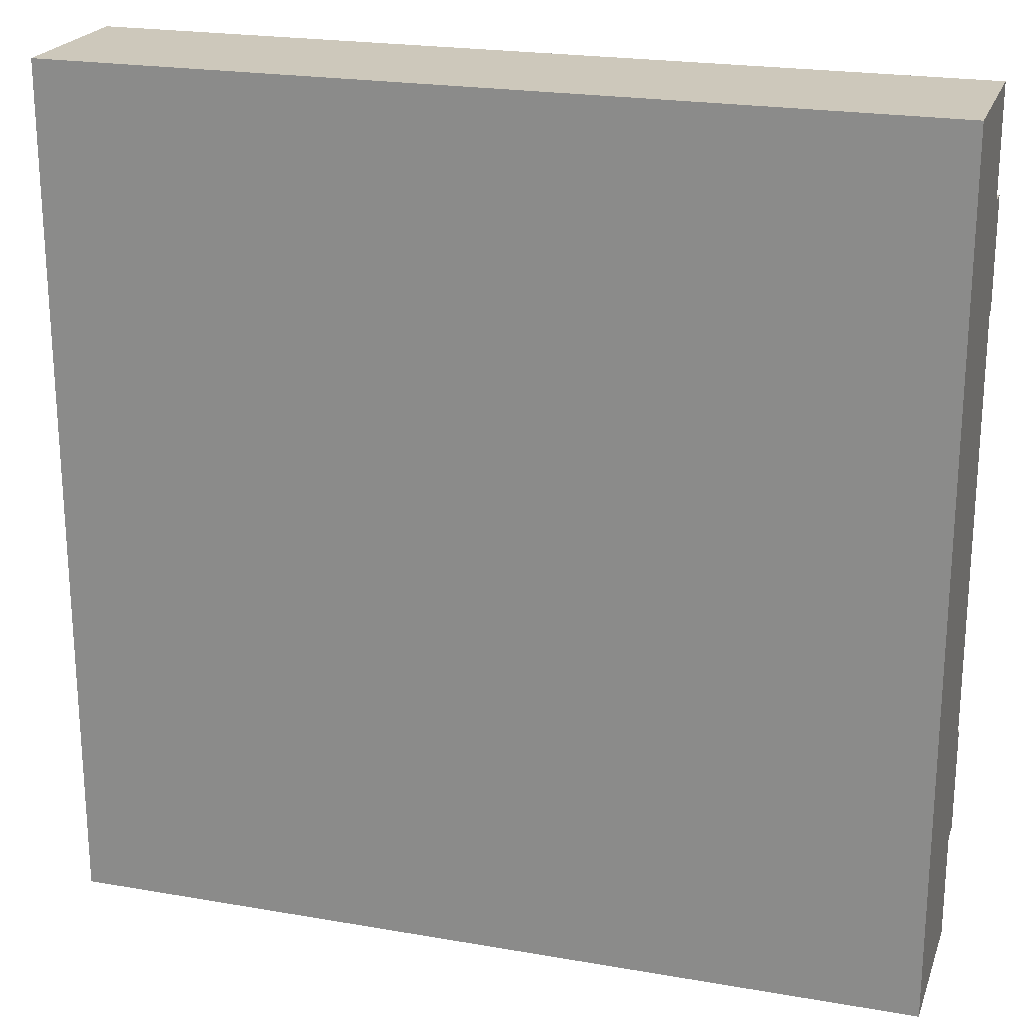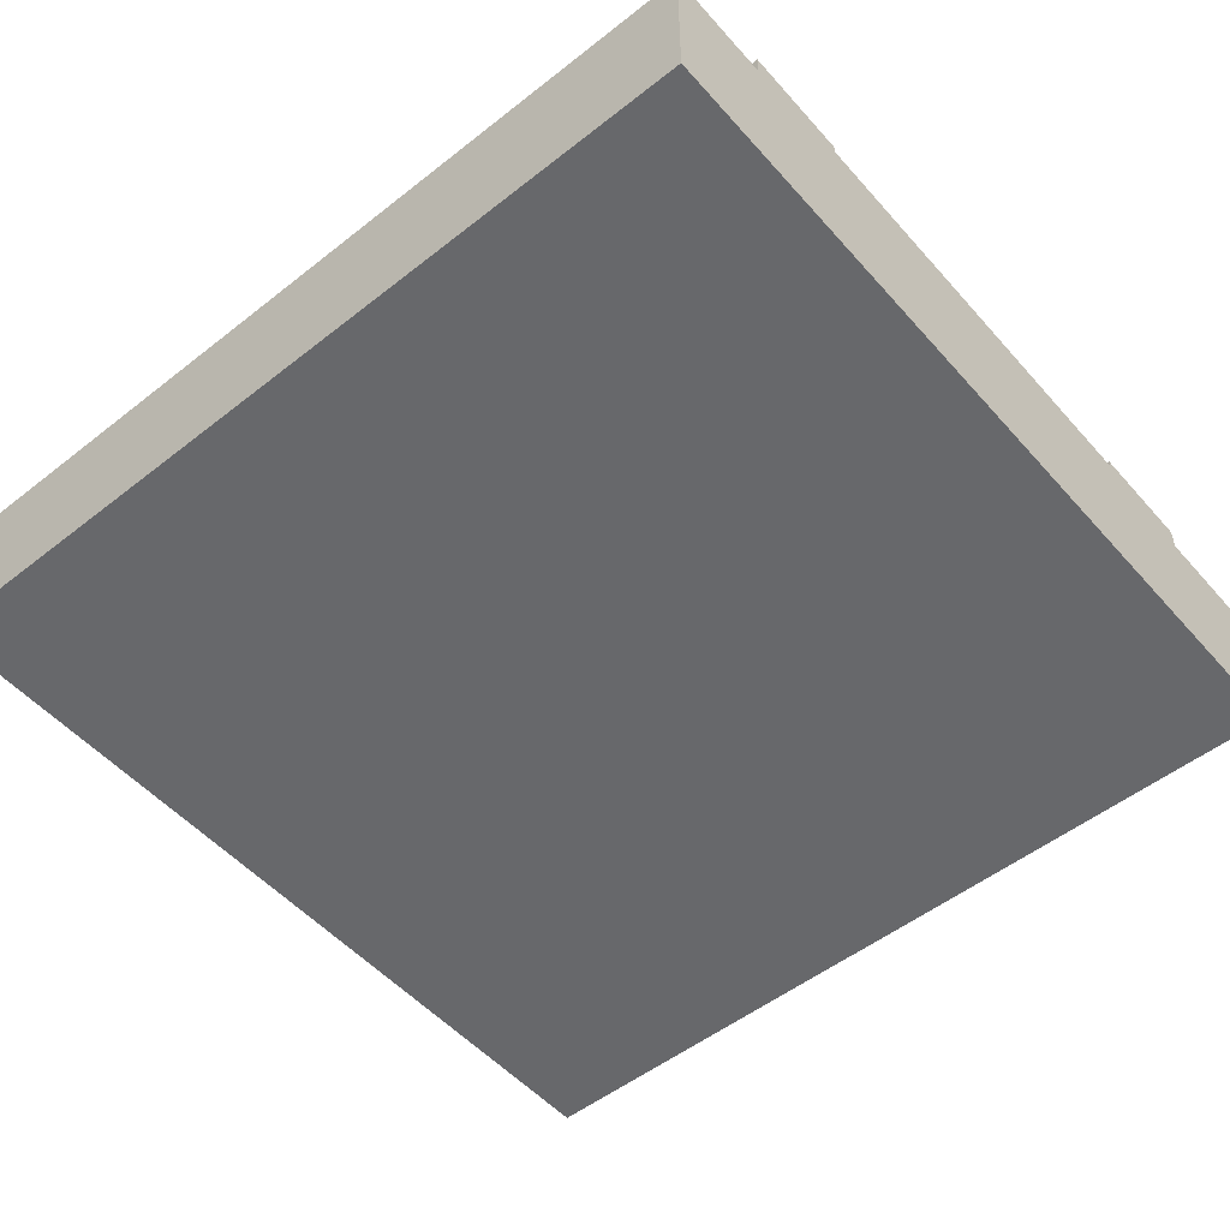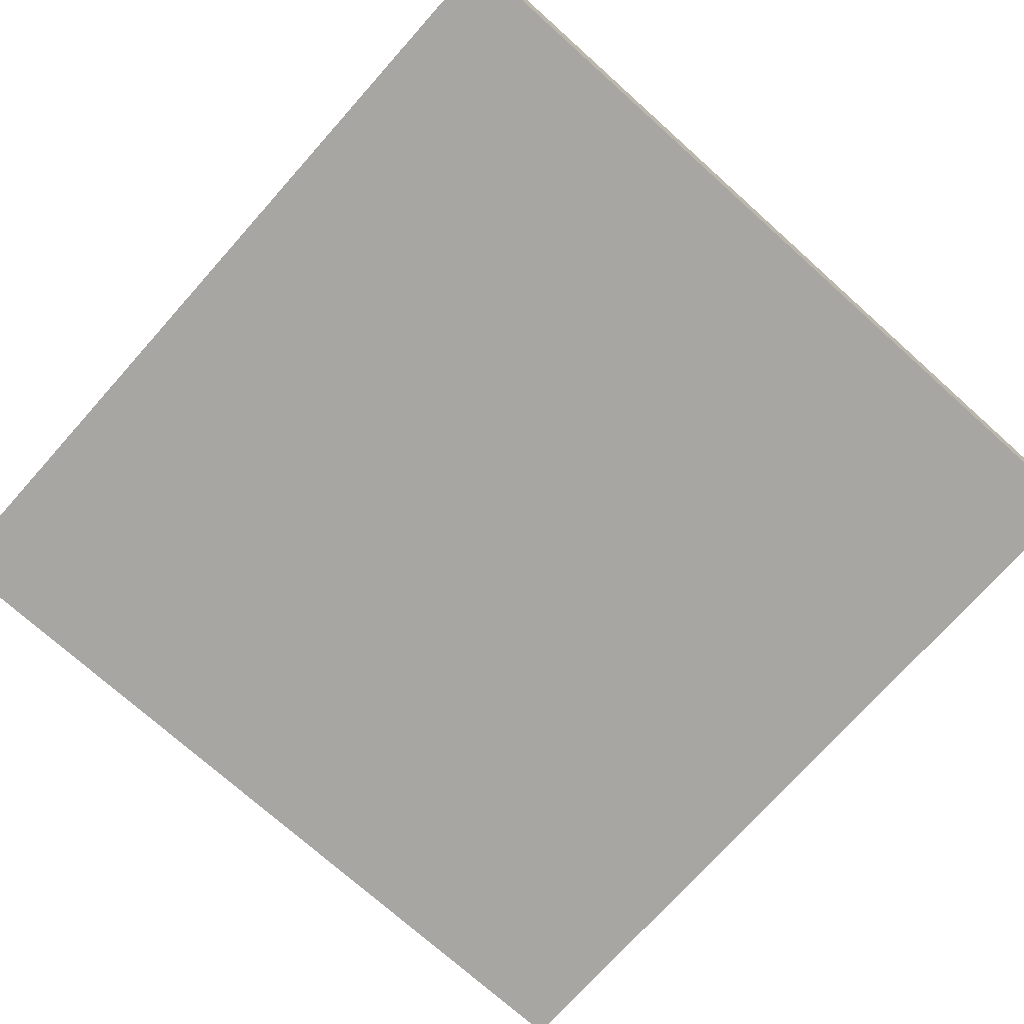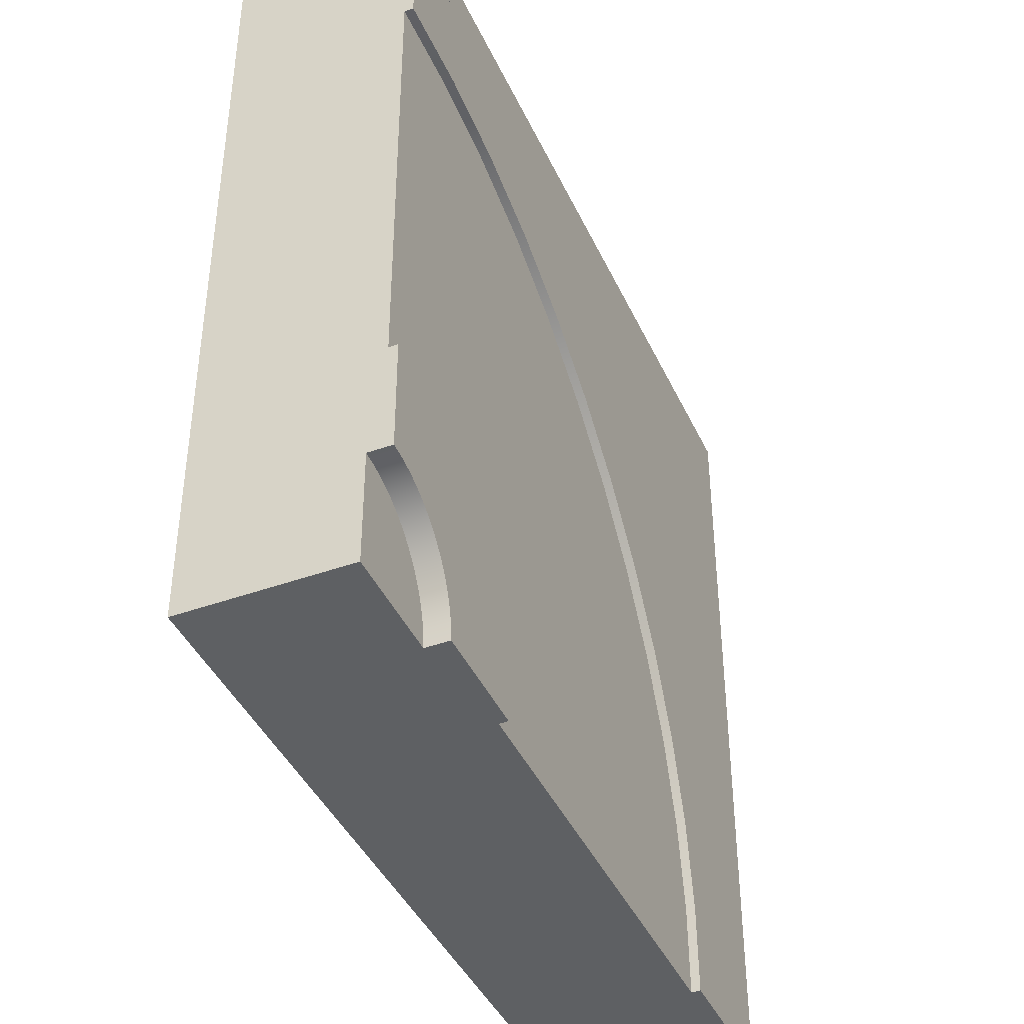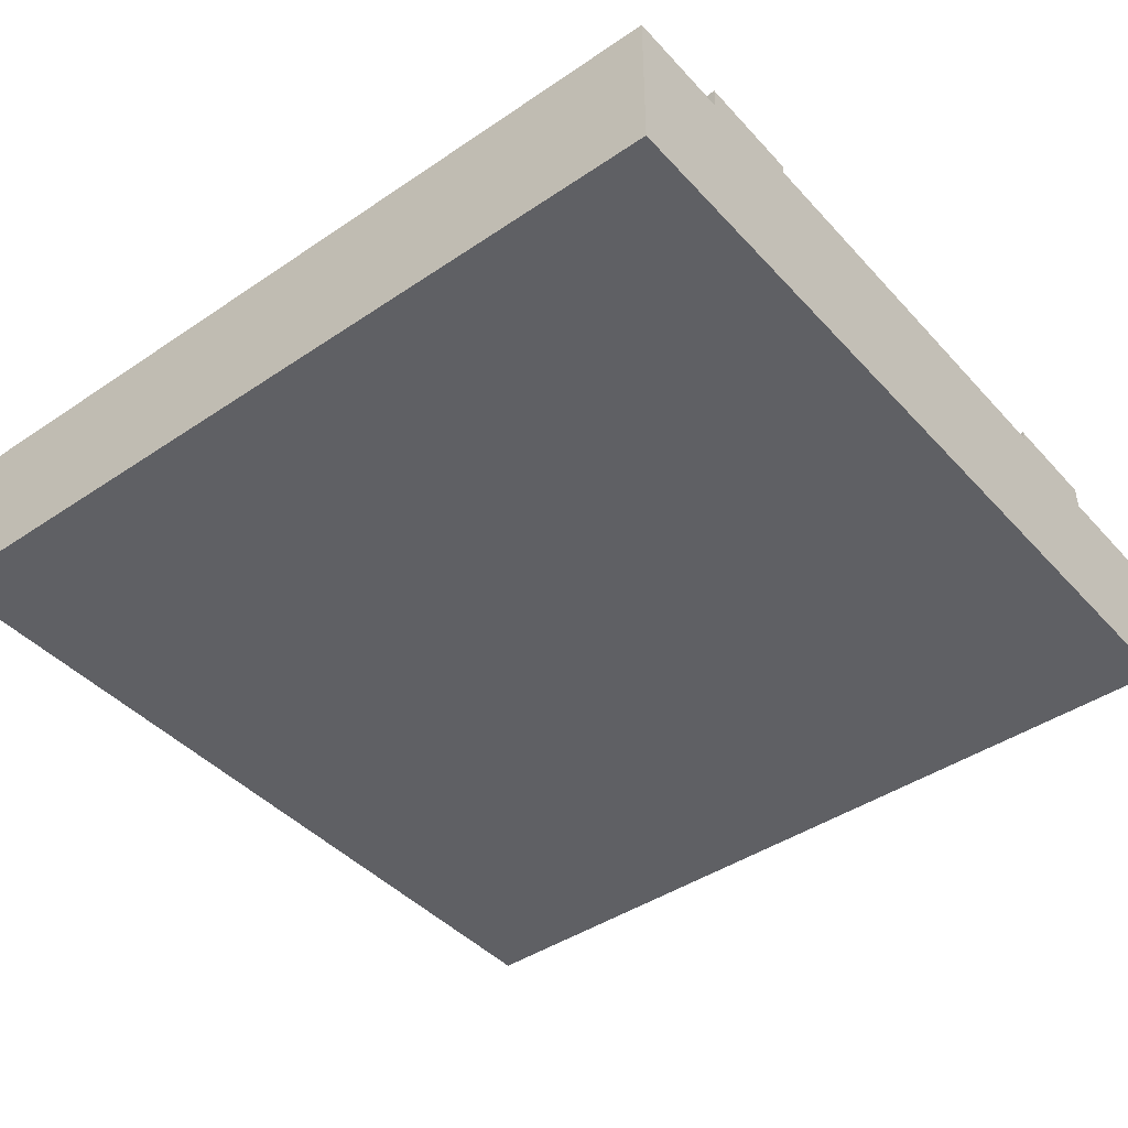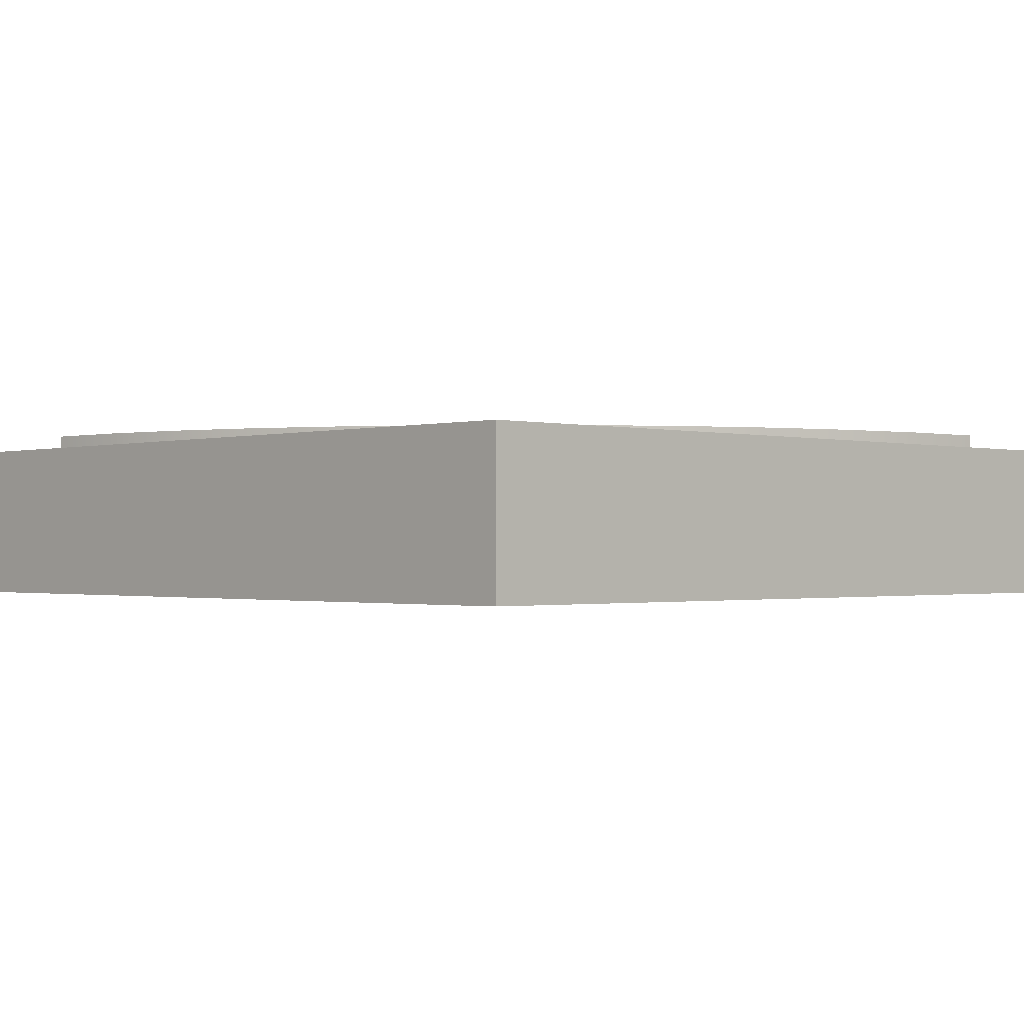
<metadata>
{"format":"obj","ext":"obj","renderer":"f3d","projection":"perspective","resolution":1024,"background":"white","views":[{"elev":22.0,"azim":16.9,"up":"+Z"},{"elev":-52.3,"azim":40.2,"up":"+Y"},{"elev":-74.2,"azim":-41.8,"up":"+Y"},{"elev":-42.2,"azim":113.4,"up":"+Z"},{"elev":-43.2,"azim":38.7,"up":"+Y"},{"elev":-1.0,"azim":-43.7,"up":"+Y"}]}
</metadata>
<code>
o roadTile_153
v 2.123 0.6 -0.8929
v 1.853 0.6 -1.02
v 1.853 0.63 -1.02
v 2.123 0.63 -0.8929
v 2.259 0.6 -2.903
v 2.25 0.6 -3
v 0.75 0.6 -3
v 0.7568 0.6 -2.702
v 0.8048 0.6 -2.408
v 0.8929 0.6 -2.123
v 1.02 0.6 -1.853
v 1.182 0.6 -1.603
v 1.378 0.6 -1.378
v 1.603 0.6 -1.182
v 2.408 0.6 -0.8048
v 2.702 0.6 -0.7568
v 3 0.6 -0.75
v 3 0.6 -2.25
v 2.903 0.6 -2.259
v 2.808 0.6 -2.28
v 2.717 0.6 -2.313
v 2.63 0.6 -2.357
v 2.549 0.6 -2.412
v 2.477 0.6 -2.477
v 2.412 0.6 -2.549
v 2.357 0.6 -2.63
v 2.313 0.6 -2.717
v 2.28 0.6 -2.808
v 2.259 0.63 -2.903
v 2.25 0.63 -3
v 2.28 0.63 -2.808
v 2.313 0.63 -2.717
v 2.357 0.63 -2.63
v 2.412 0.63 -2.549
v 2.477 0.63 -2.477
v 2.549 0.63 -2.412
v 2.63 0.63 -2.357
v 2.717 0.63 -2.313
v 2.808 0.63 -2.28
v 2.903 0.63 -2.259
v 3 0.63 -2.25
v 3 0 -0.375
v 3 0 -2.625
v 3 0.55 -2.625
v 3 0.63 -2.625
v 3 0.3 -2.25
v 3 0.3 -0.75
v 3 0.63 -0.75
v 3 0.63 -0.375
v 3 0.55 -0.375
v 2.625 0 -3
v 3 0 -3
v 3 0 0
v 0 0 0
v 0 0 -3
v 0.375 0 -3
v 2.625 0.55 -3
v 3 0.55 -3
v 0.375 0.55 -3
v 0.375 0.63 -3
v 0.75 0.63 -3
v 0.75 0.3 -3
v 2.25 0.3 -3
v 2.625 0.63 -3
v 0 0.55 -3
v 3 0.55 0
v 2.657 0.55 -0.3975
v 2.321 0.55 -0.4644
v 1.995 0.55 -0.5748
v 1.688 0.55 -0.7267
v 1.402 0.55 -0.9174
v 1.144 0.55 -1.144
v 0.9174 0.55 -1.402
v 0.7267 0.55 -1.688
v 0.5748 0.55 -1.995
v 0.4644 0.55 -2.321
v 0.3975 0.55 -2.657
v 0 0.55 0
v 2.657 0.63 -0.3975
v 0.3975 0.63 -2.657
v 0.4644 0.63 -2.321
v 0.5748 0.63 -1.995
v 0.7267 0.63 -1.688
v 0.9174 0.63 -1.402
v 1.144 0.63 -1.144
v 1.402 0.63 -0.9174
v 1.688 0.63 -0.7267
v 1.995 0.63 -0.5748
v 2.321 0.63 -0.4644
v 2.702 0.63 -0.7568
v 2.408 0.63 -0.8048
v 1.603 0.63 -1.182
v 1.378 0.63 -1.378
v 1.182 0.63 -1.603
v 1.02 0.63 -1.853
v 0.8929 0.63 -2.123
v 0.8048 0.63 -2.408
v 0.7568 0.63 -2.702
v 2.951 0.63 -2.628
v 2.903 0.63 -2.638
v 2.856 0.63 -2.654
v 2.812 0.63 -2.675
v 2.772 0.63 -2.702
v 2.735 0.63 -2.735
v 2.702 0.63 -2.772
v 2.675 0.63 -2.812
v 2.654 0.63 -2.856
v 2.638 0.63 -2.903
v 2.628 0.63 -2.951
v 2.951 0.55 -2.628
v 2.628 0.55 -2.951
v 2.638 0.55 -2.903
v 2.654 0.55 -2.856
v 2.675 0.55 -2.812
v 2.702 0.55 -2.772
v 2.735 0.55 -2.735
v 2.772 0.55 -2.702
v 2.812 0.55 -2.675
v 2.856 0.55 -2.654
v 2.903 0.55 -2.638
f 42 43 47
f 51 56 63
f 91 15 1 4
f 33 106 107 32
f 89 91 4 88
f 108 109 29 31
f 103 104 35 36
f 4 3 87 88
f 29 5 28 31
f 60 80 98 61
f 33 26 25 34
f 34 25 24 35
f 35 24 23 36
f 36 23 22 37
f 37 22 21 38
f 38 21 20 39
f 39 20 19 40
f 40 19 18 41
f 3 2 14 92
f 59 7 62 56
f 17 48 49 50
f 6 30 64 57
f 63 6 57 51
f 43 46 47
f 44 18 46 43
f 47 17 50 42
f 45 41 18 44
f 56 62 63
f 96 10 9 97
f 32 27 26 33
f 30 6 5 29
f 49 48 90 79
f 79 90 91 89
f 32 107 108 31
f 84 94 95 83
f 3 92 86 87
f 92 93 85 86
f 85 93 94 84
f 95 96 82 83
f 96 97 81 82
f 109 64 30 29
f 97 98 80 81
f 92 14 13 93
f 77 80 60 59
f 76 81 80 77
f 75 82 81 76
f 74 83 82 75
f 73 84 83 74
f 72 85 84 73
f 71 86 85 72
f 70 87 86 71
f 69 88 87 70
f 68 89 88 69
f 110 99 45 44
f 57 64 109 111
f 111 109 108 112
f 93 13 12 94
f 94 12 11 95
f 95 11 10 96
f 50 49 79 67
f 97 9 8 98
f 98 8 7 61
f 31 28 27 32
f 33 34 105 106
f 103 36 37 102
f 35 104 105 34
f 60 61 7 59
f 101 102 37 38
f 99 100 39 40
f 100 101 38 39
f 45 99 40 41
f 67 79 89 68
f 48 17 16 90
f 90 16 15 91
f 4 1 2 3
f 112 108 107 113
f 113 107 106 114
f 114 106 105 115
f 115 105 104 116
f 116 104 103 117
f 117 103 102 118
f 118 102 101 119
f 119 101 100 120
f 120 100 99 110
f 17 18 19 16
f 16 19 20 15
f 2 22 23 14
f 14 23 24 13
f 26 11 12 25
f 27 10 11 26
f 9 10 27 28
f 7 6 63 62
f 7 8 5 6
f 25 12 13 24
f 15 20 21 1
f 1 21 22 2
f 28 5 8 9
f 18 17 47 46
f 72 73 78
f 120 110 58
f 65 55 54 78
f 56 51 43
f 51 52 43
f 42 53 54
f 54 55 56
f 78 66 68
f 66 50 67
f 66 67 68
f 59 65 77
f 65 78 76
f 77 65 76
f 78 68 69
f 75 76 78
f 78 69 70
f 78 70 71
f 74 75 78
f 73 74 78
f 78 71 72
f 55 65 59 56
f 66 53 42 50
f 42 54 56 43
f 78 54 53 66
f 58 52 51 57
f 44 58 110
f 58 57 111
f 112 58 111
f 112 113 58
f 113 114 58
f 114 115 58
f 115 116 58
f 116 117 58
f 117 118 58
f 118 119 58
f 119 120 58
f 52 58 44 43

</code>
